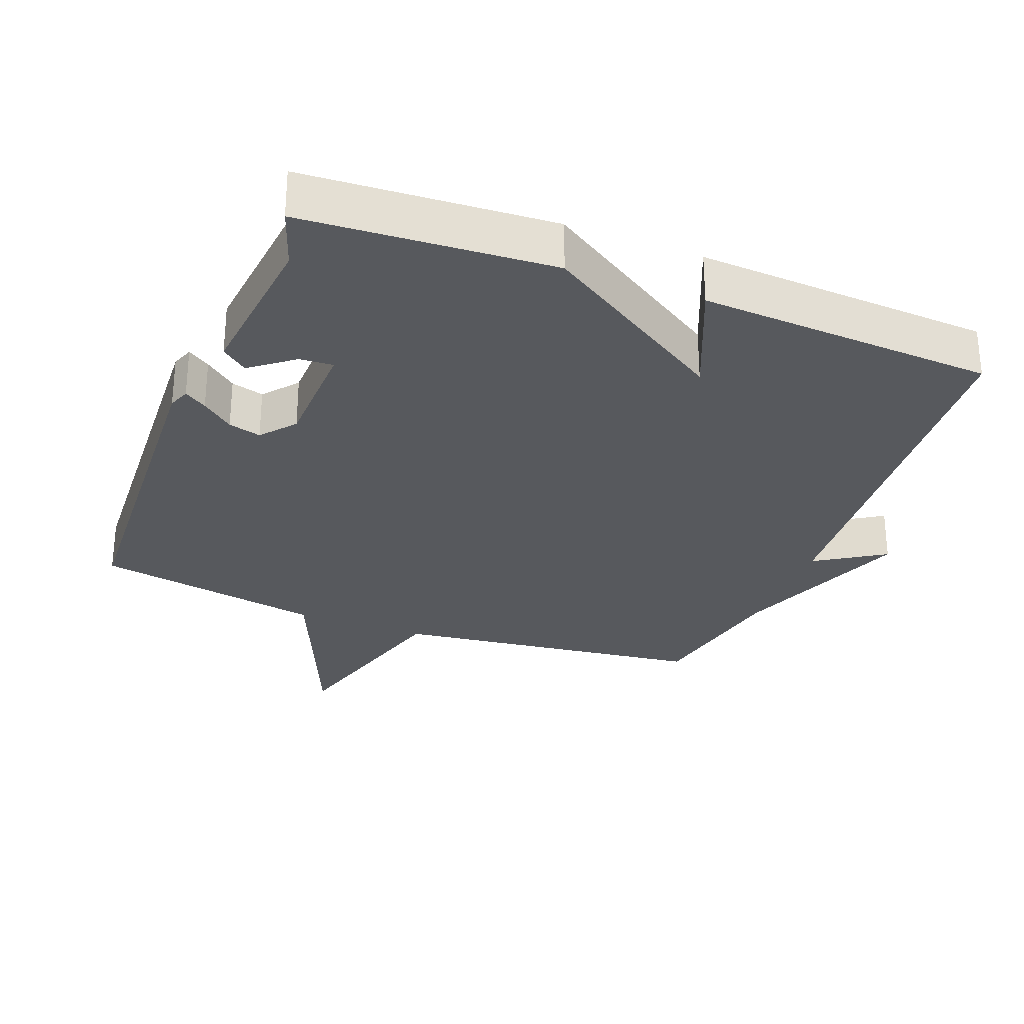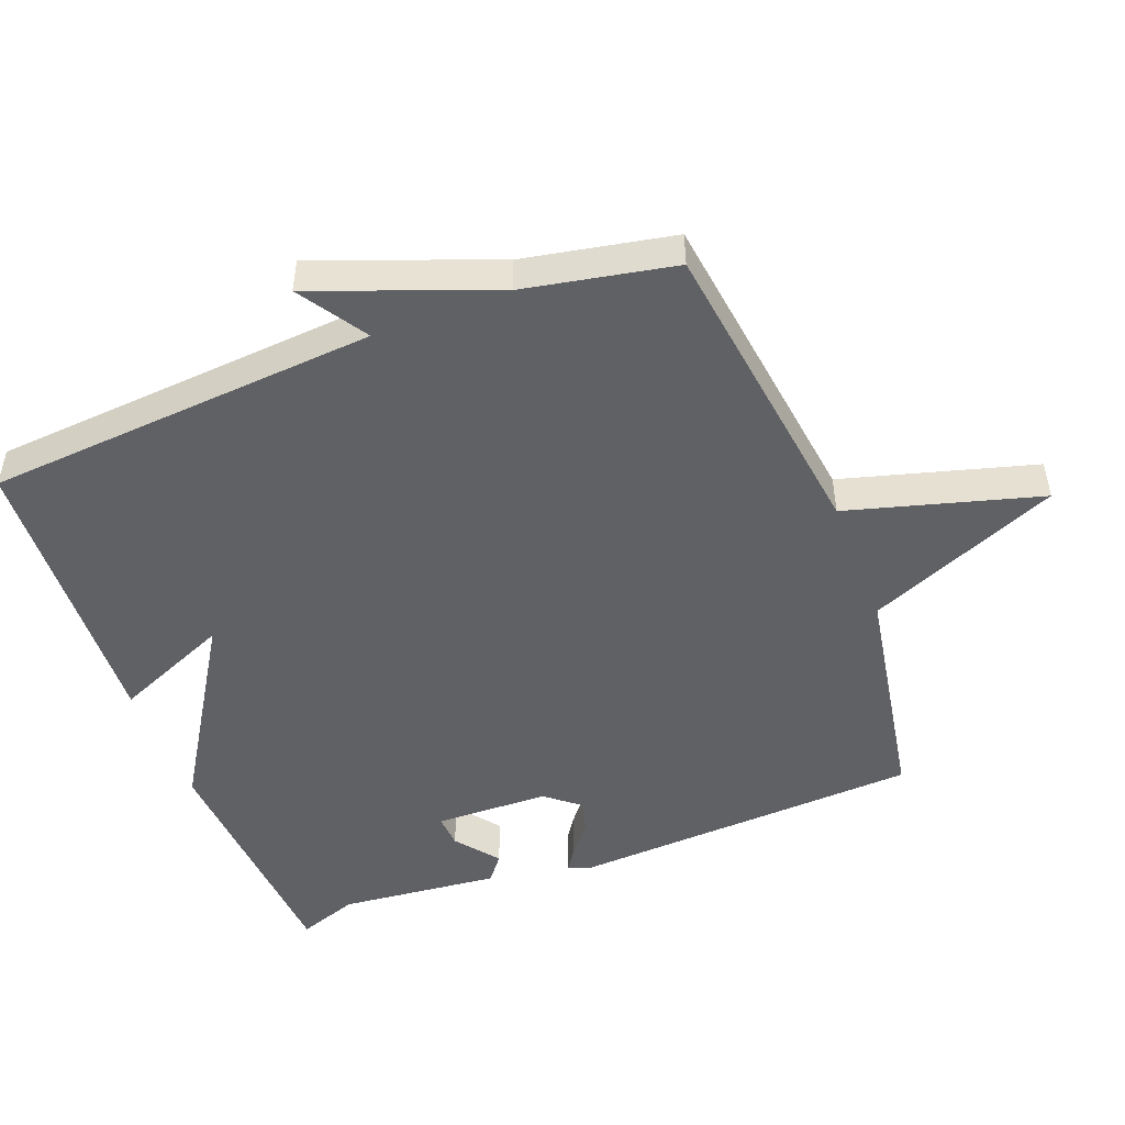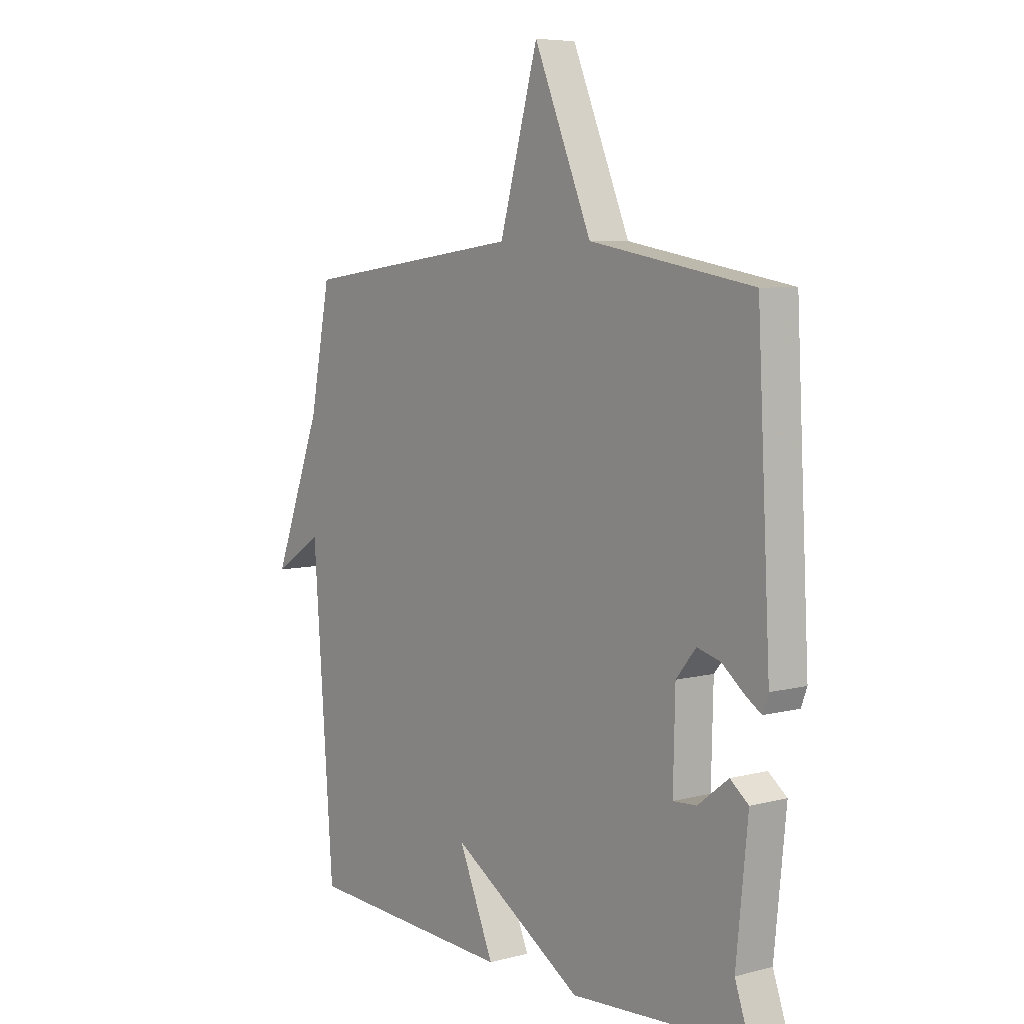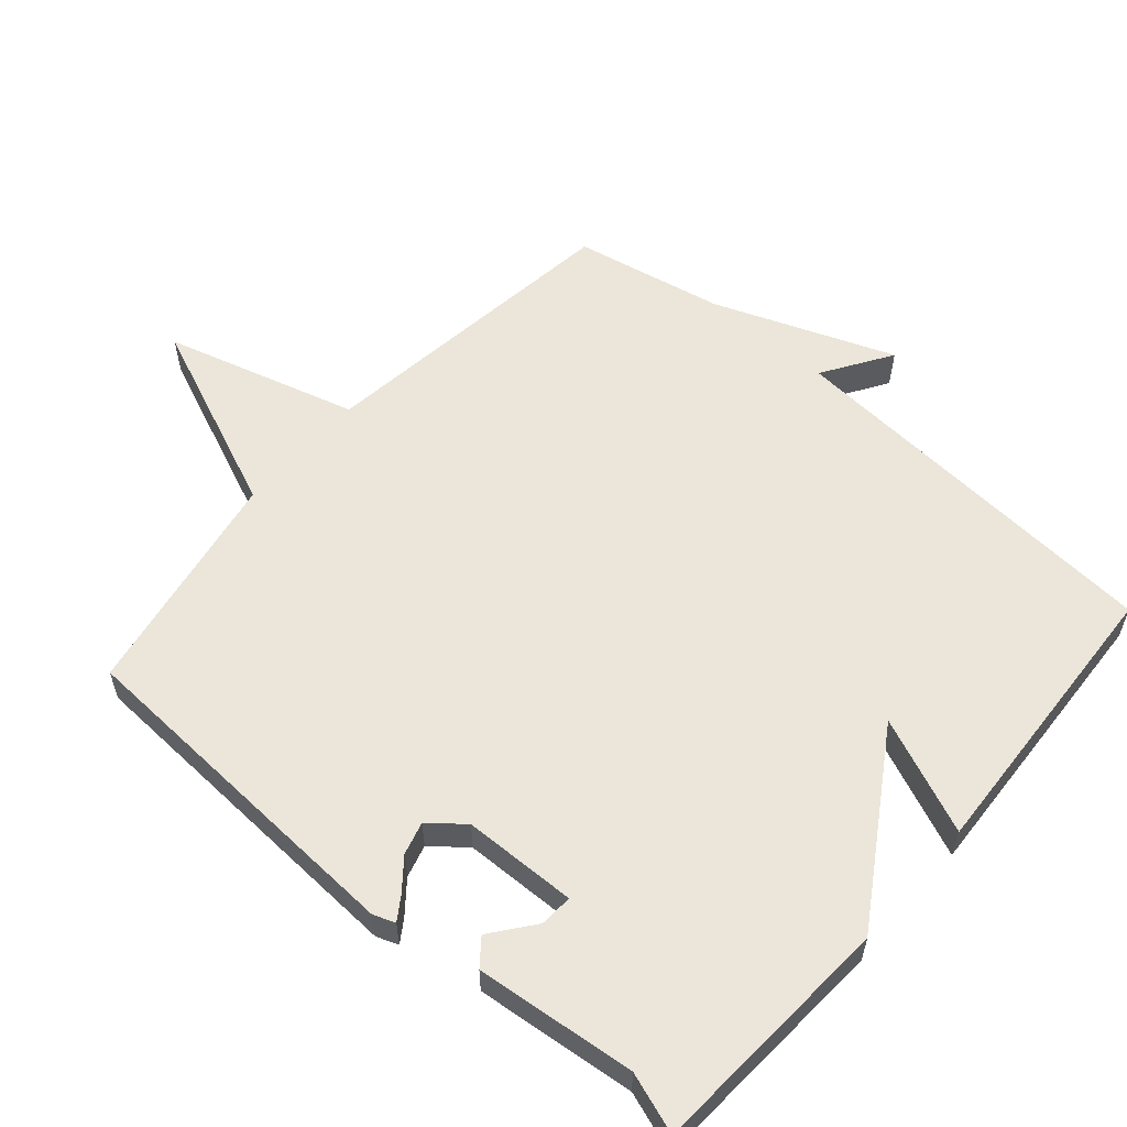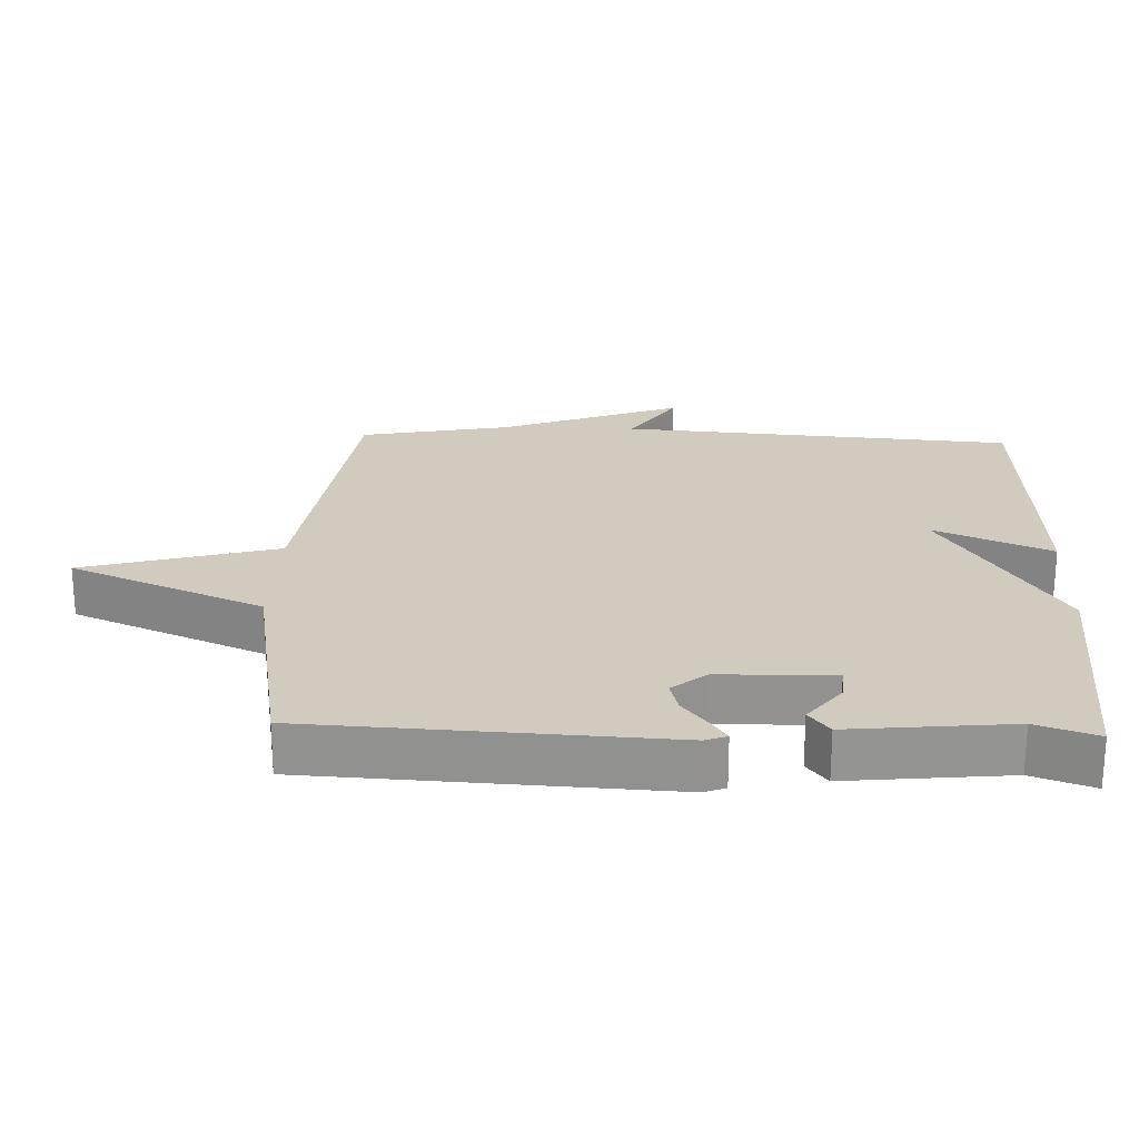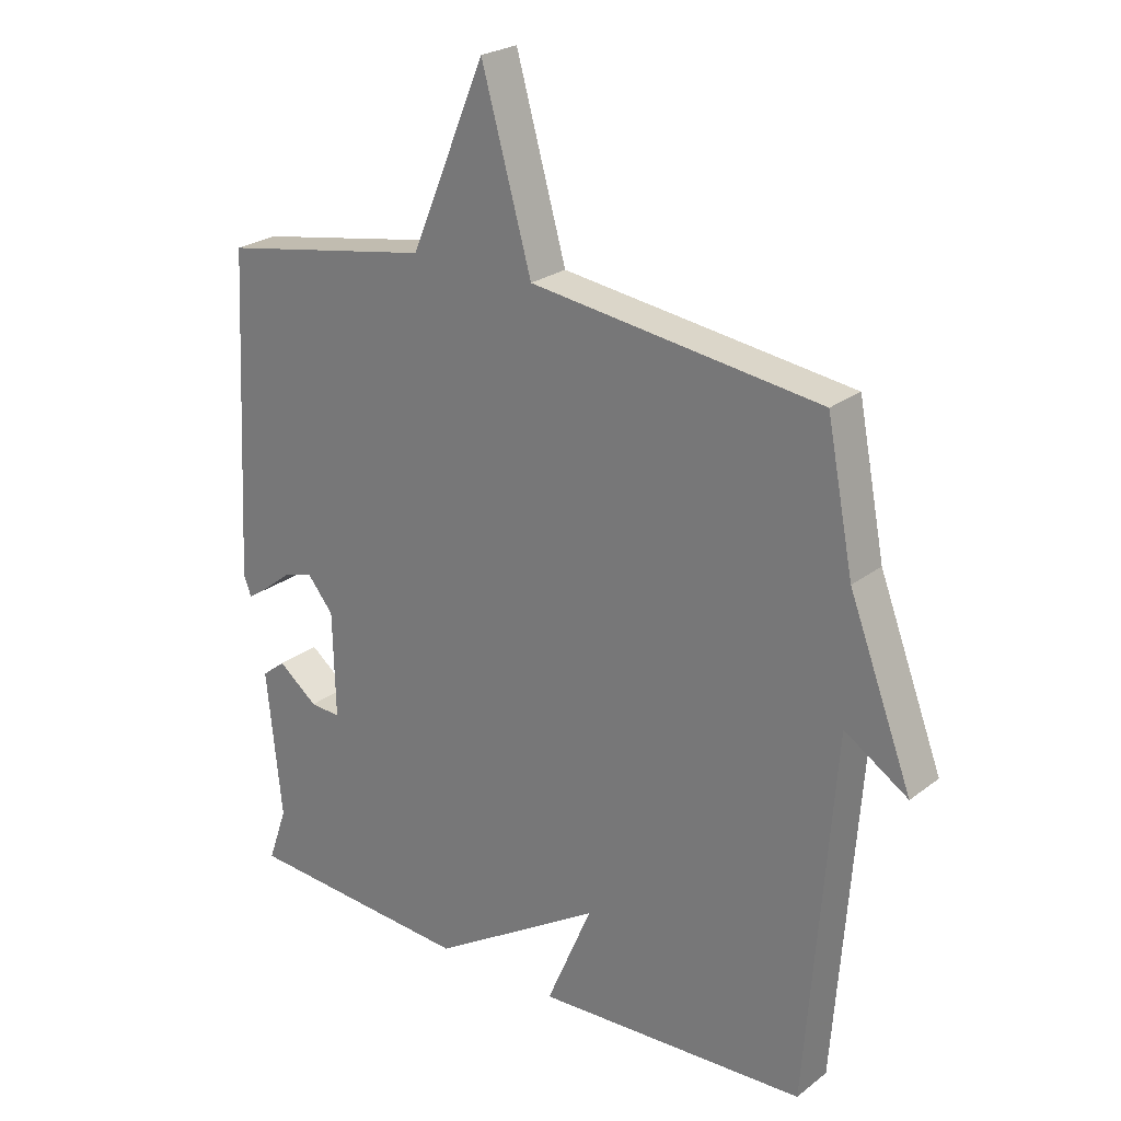
<metadata>
{"format":"obj","ext":"obj","renderer":"f3d","projection":"perspective","resolution":1024,"background":"white","views":[{"elev":-29.1,"azim":158.8,"up":"+Y"},{"elev":-49.0,"azim":-68.9,"up":"+Y"},{"elev":6.4,"azim":52.2,"up":"+Z"},{"elev":57.5,"azim":130.9,"up":"+Y"},{"elev":23.4,"azim":92.1,"up":"+Y"},{"elev":24.5,"azim":-141.0,"up":"+Z"}]}
</metadata>
<code>
v 0.5 0.07 0.5
v 0.527 0.07 -0.019
v 0.515 0.07 -0.051
v 0.482 0.07 -0.029
v 0.436 0.07 0.008
v 0.388 0.07 0.021
v 0.347 0.07 -0.029
v 0.343 0.07 -0.197
v 0.392 0.07 -0.194
v 0.455 0.07 -0.145
v 0.493 0.07 -0.175
v 0.469 0.07 -0.411
v 0.5 0.07 -0.5
v 0.134 0.07 -0.523
v -0.139 0.07 -0.352
v -0.066 0.07 -0.523
v -0.5 0.07 -0.5
v -0.543 0.07 0.079
v -0.644 0.07 0.014
v -0.543 0.07 0.279
v -0.5 0.07 0.5
v -0.038 0.07 0.56
v 0.042 0.07 0.844
v 0.162 0.07 0.56
v 0.5 0 0.5
v 0.527 0 -0.019
v 0.515 0 -0.051
v 0.482 0 -0.029
v 0.436 0 0.008
v 0.388 0 0.021
v 0.347 0 -0.029
v 0.343 0 -0.197
v 0.392 0 -0.194
v 0.455 0 -0.145
v 0.493 0 -0.175
v 0.469 0 -0.411
v 0.5 0 -0.5
v 0.134 0 -0.523
v -0.139 0 -0.352
v -0.066 0 -0.523
v -0.5 0 -0.5
v -0.543 0 0.079
v -0.644 0 0.014
v -0.543 0 0.279
v -0.5 0 0.5
v -0.038 0 0.56
v 0.042 0 0.844
v 0.162 0 0.56
f 22 23 24
f 22 24 1
f 21 22 1
f 20 21 1
f 18 19 20
f 17 18 20
f 16 17 20
f 15 16 20
f 14 15 20
f 13 14 20
f 12 13 20
f 9 10 11 12
f 8 9 12
f 8 12 20
f 7 8 20
f 6 7 20 1
f 3 4 5
f 2 3 5
f 1 2 5
f 1 5 6
f 48 47 46
f 25 48 46
f 25 46 45
f 25 45 44
f 44 43 42
f 44 42 41
f 44 41 40
f 44 40 39
f 44 39 38
f 44 38 37
f 44 37 36
f 36 35 34 33
f 36 33 32
f 44 36 32
f 44 32 31
f 25 44 31 30
f 29 28 27
f 29 27 26
f 29 26 25
f 30 29 25
f 1 25 26 2
f 2 26 27 3
f 3 27 28 4
f 4 28 29 5
f 5 29 30 6
f 6 30 31 7
f 7 31 32 8
f 8 32 33 9
f 9 33 34 10
f 10 34 35 11
f 11 35 36 12
f 12 36 37 13
f 13 37 38 14
f 14 38 39 15
f 15 39 40 16
f 16 40 41 17
f 17 41 42 18
f 18 42 43 19
f 19 43 44 20
f 20 44 45 21
f 21 45 46 22
f 22 46 47 23
f 23 47 48 24
f 24 48 25 1

</code>
